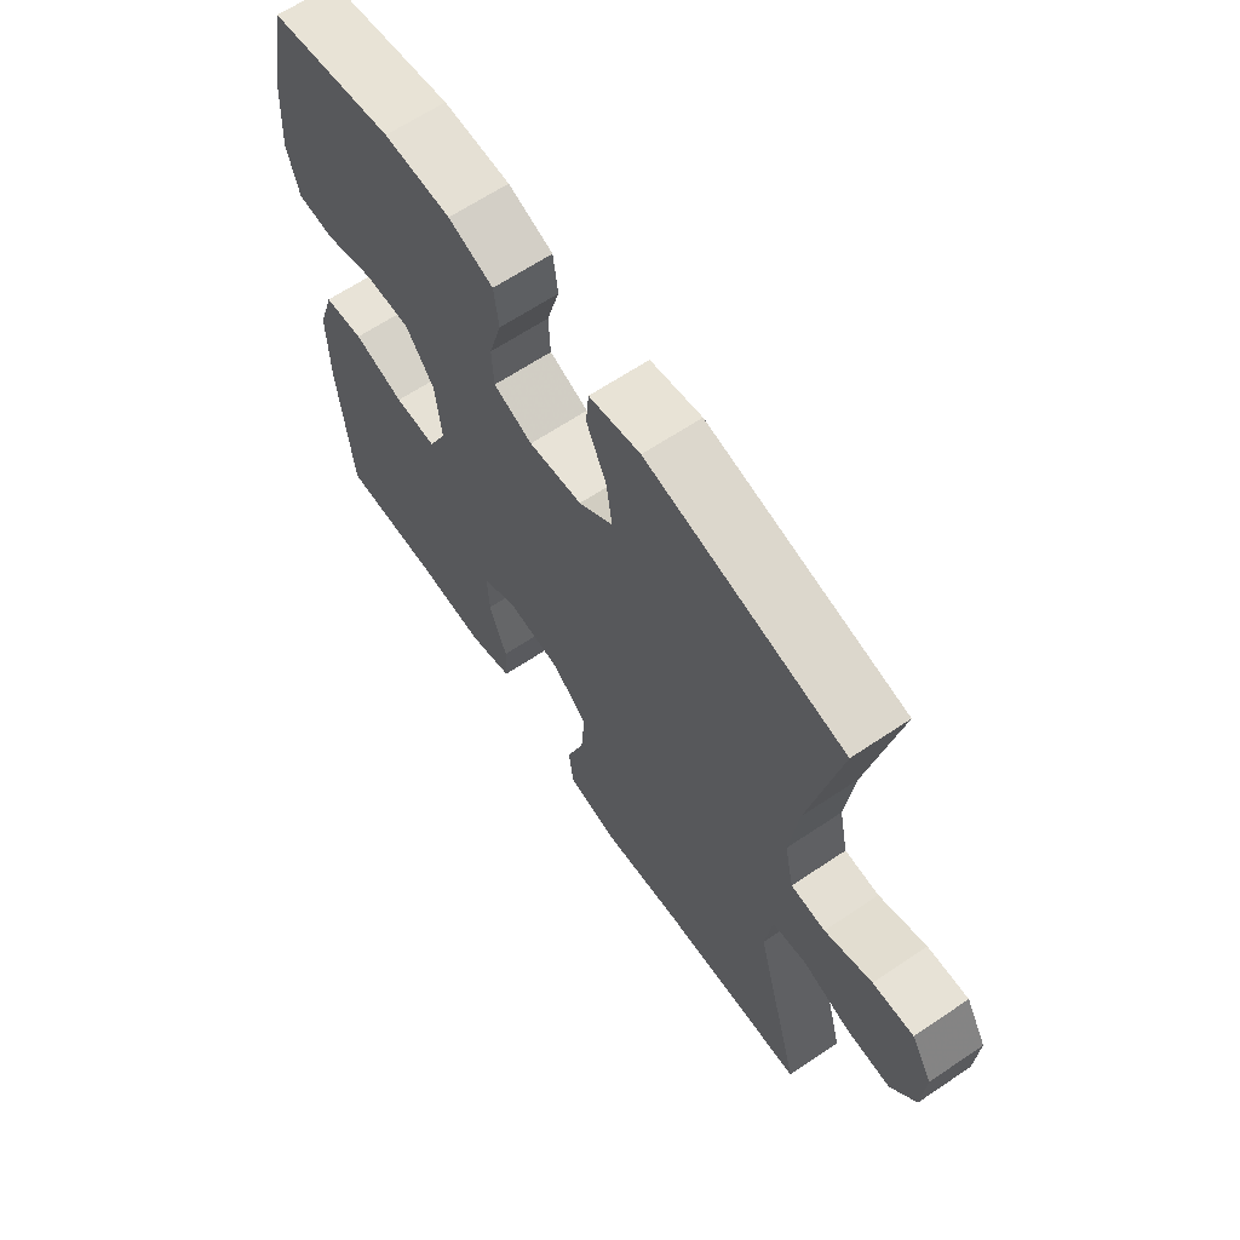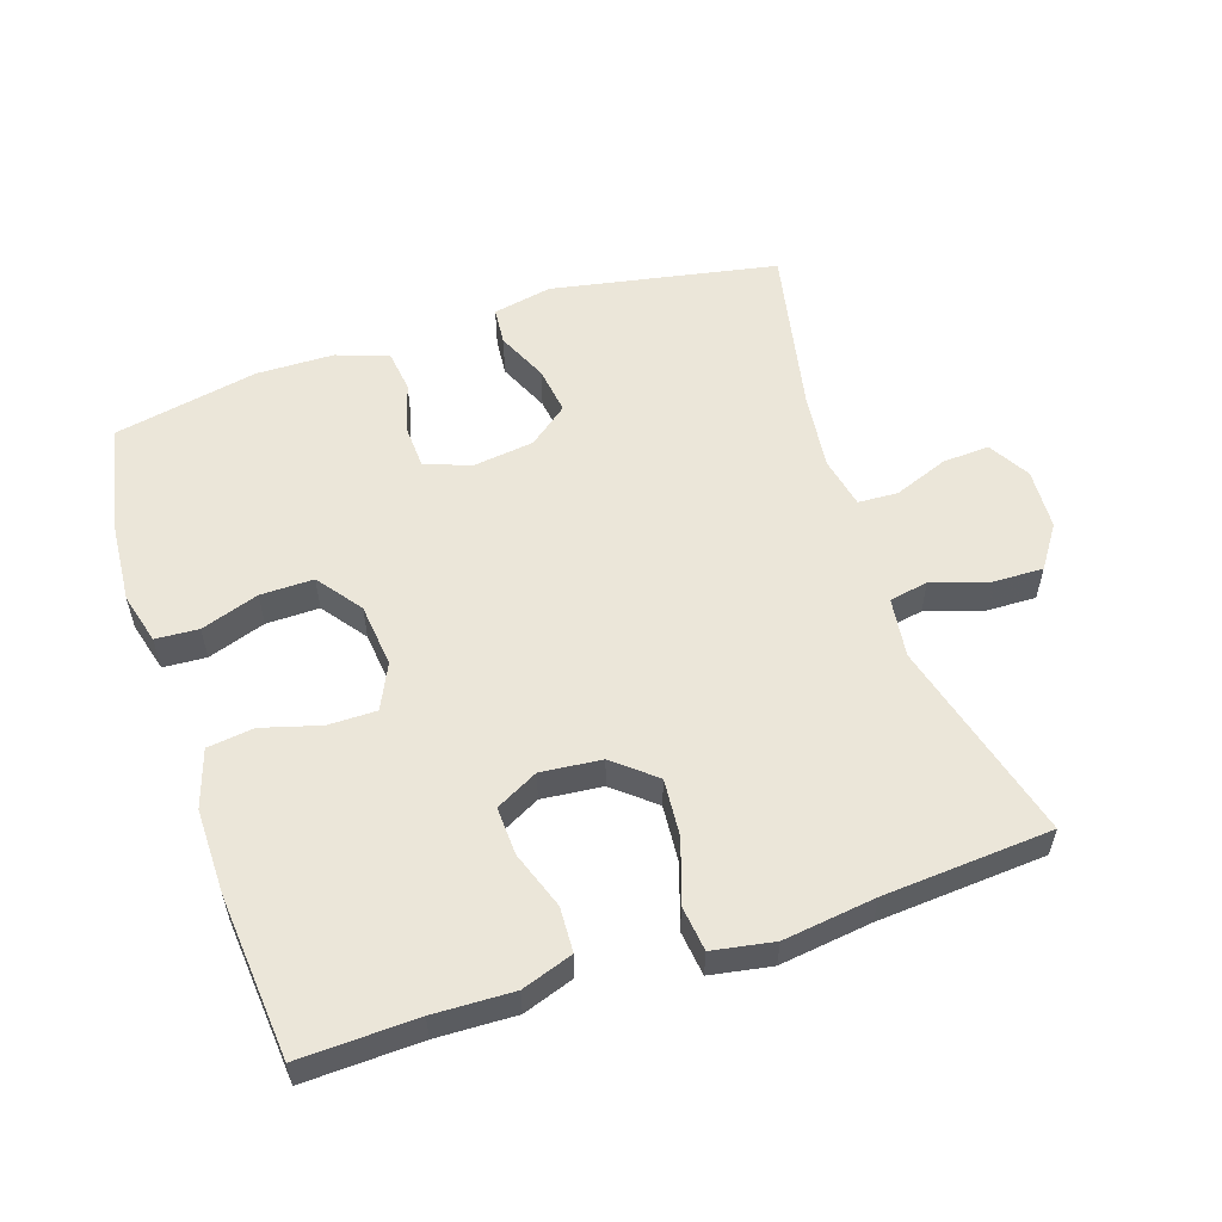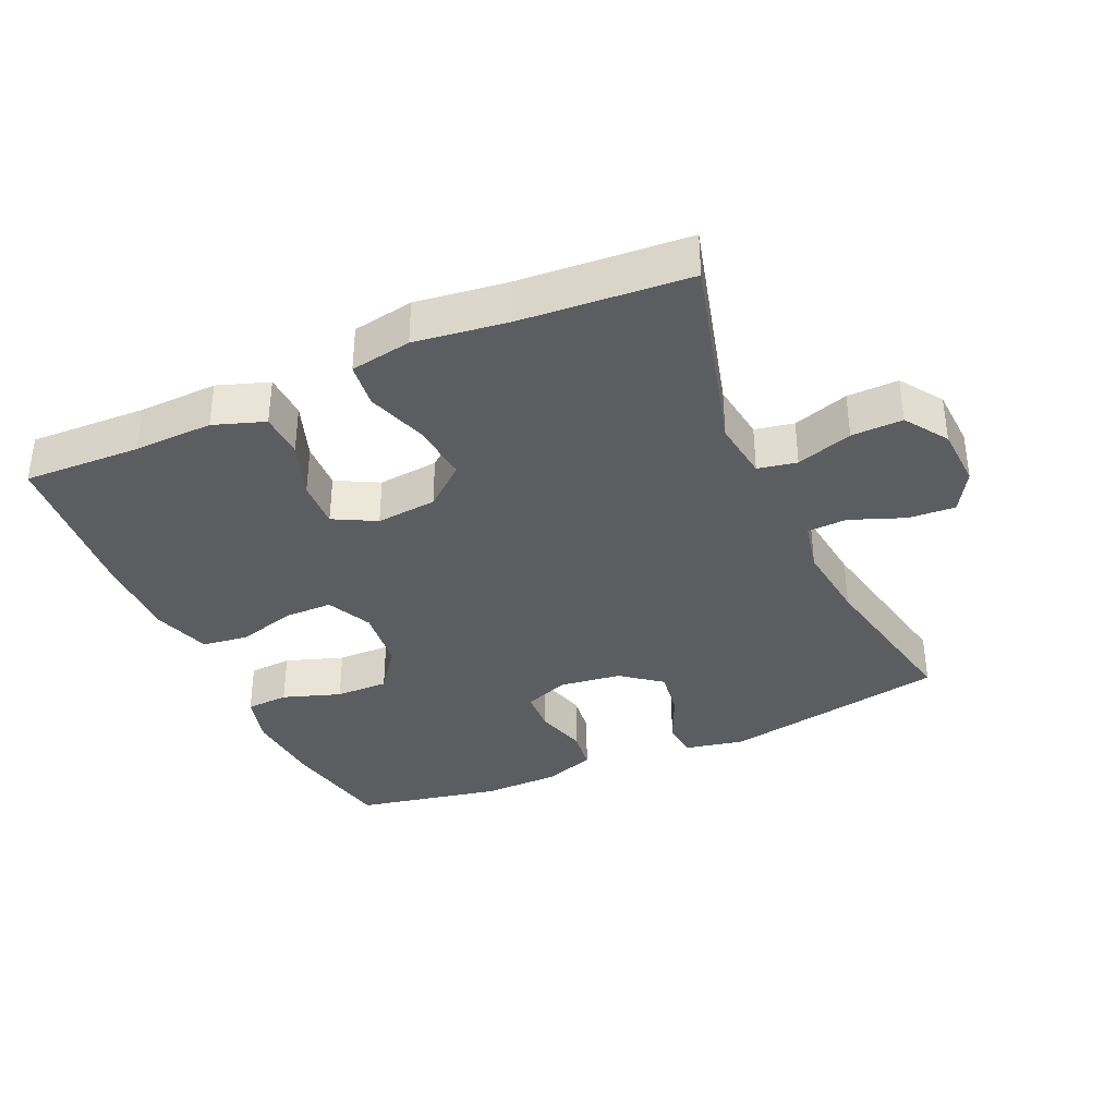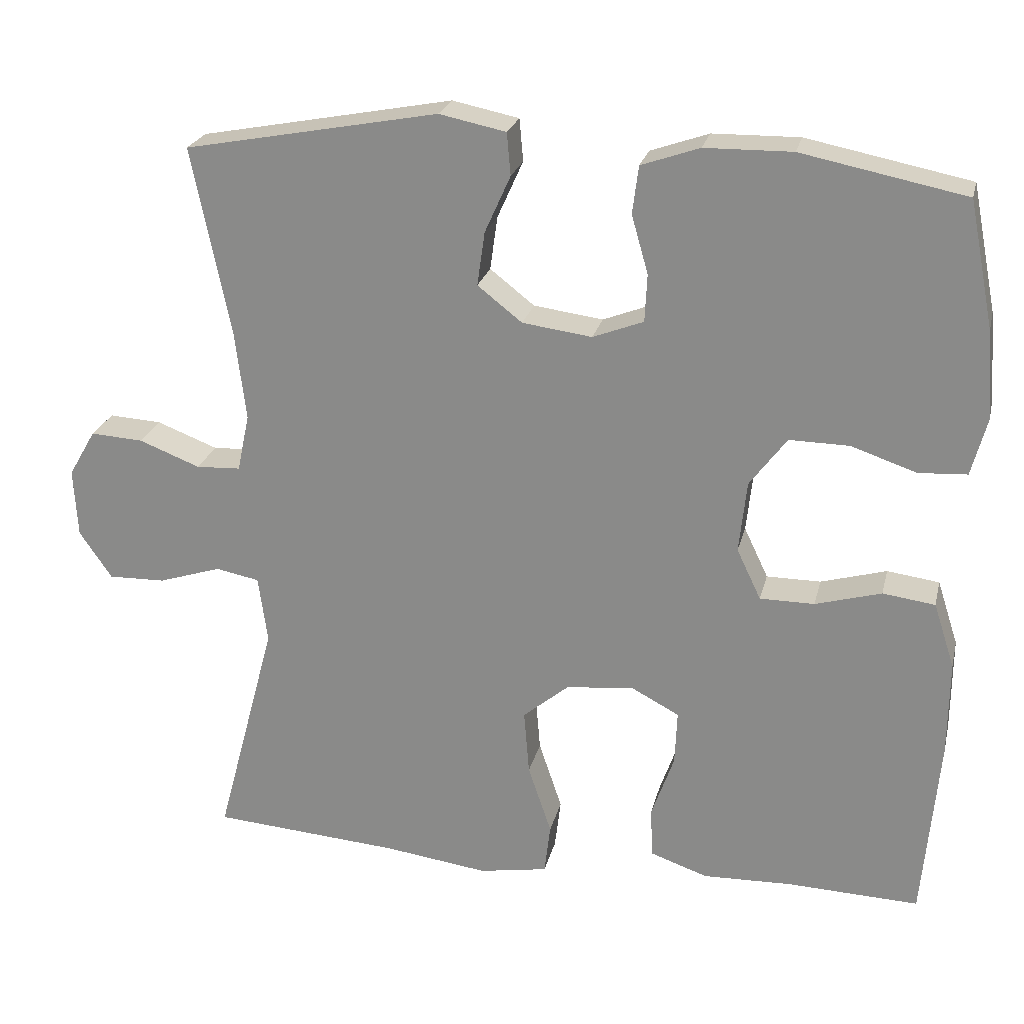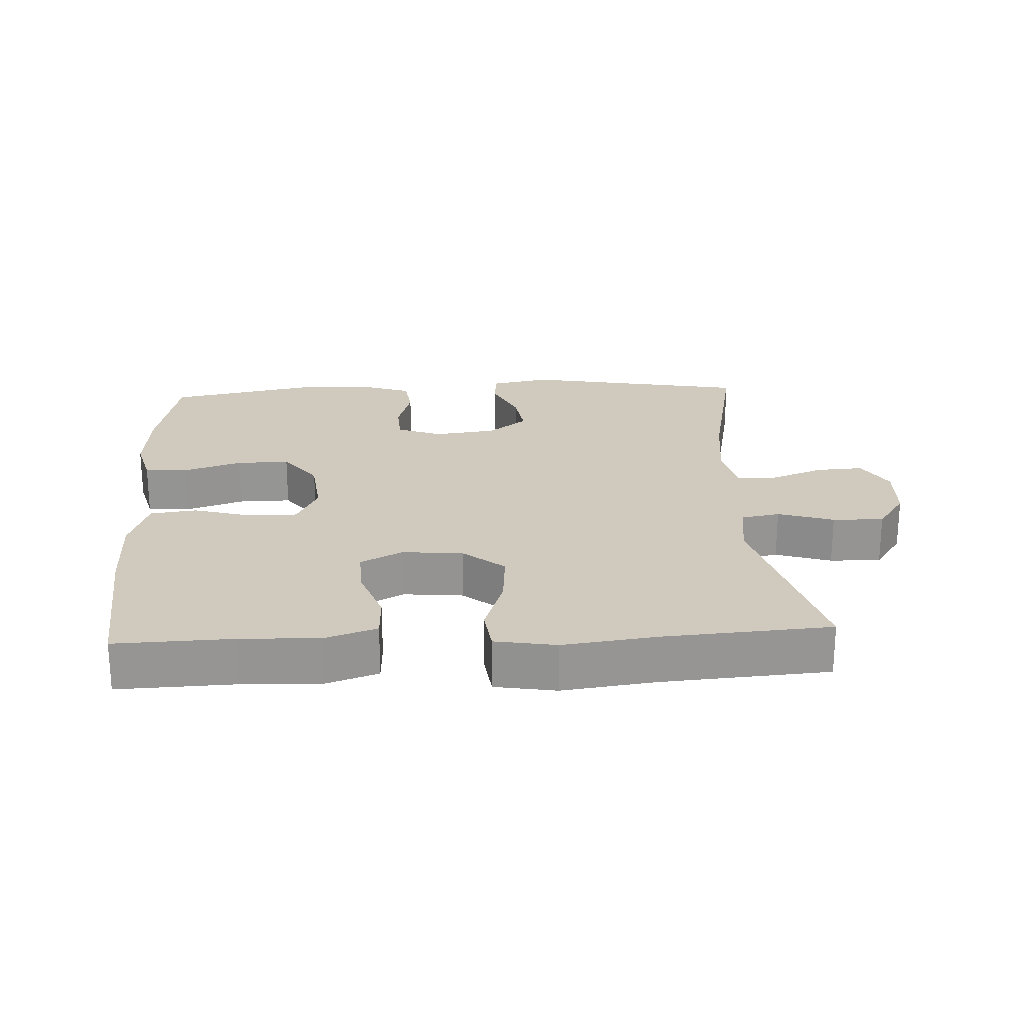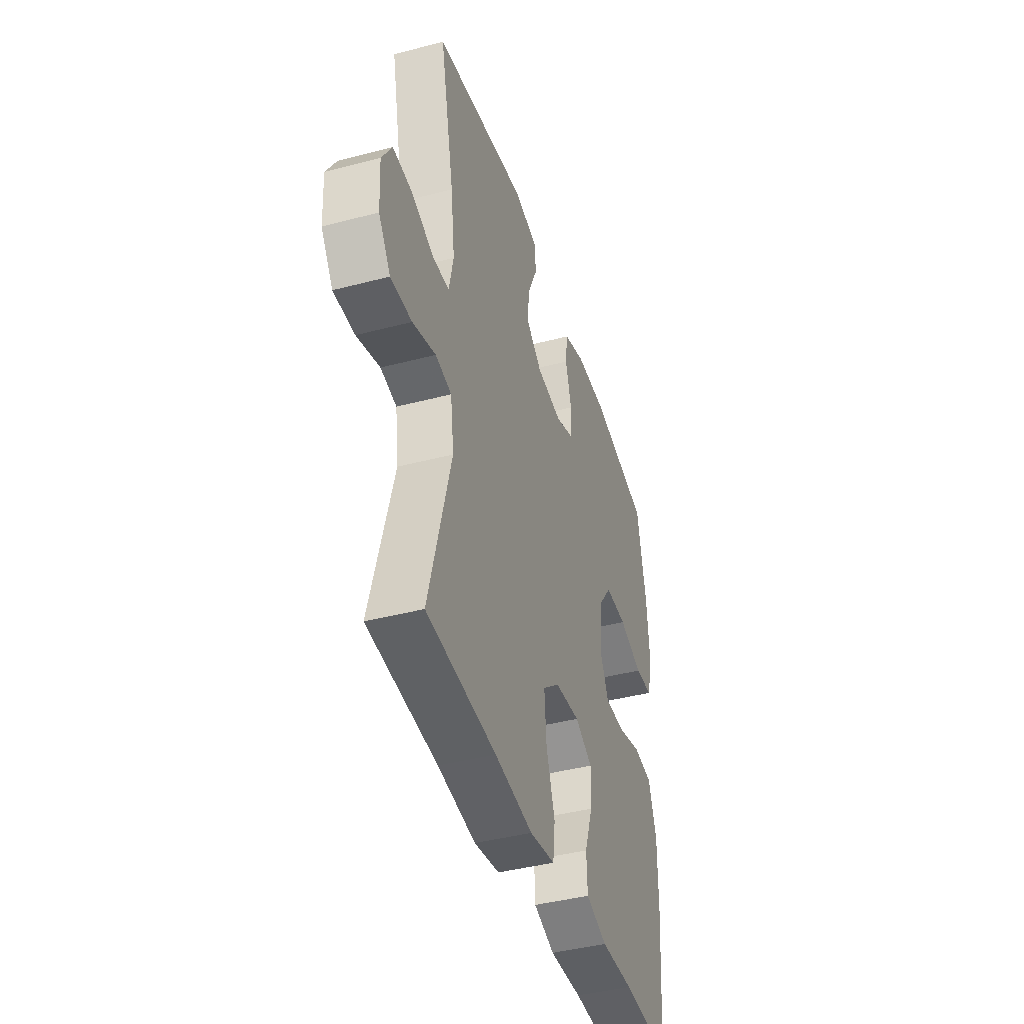
<metadata>
{"format":"obj","ext":"obj","renderer":"f3d","projection":"perspective","resolution":1024,"background":"white","views":[{"elev":64.6,"azim":-124.1,"up":"+Z"},{"elev":56.1,"azim":161.6,"up":"+Y"},{"elev":-36.1,"azim":-156.0,"up":"+Y"},{"elev":23.8,"azim":13.2,"up":"+Z"},{"elev":22.9,"azim":177.0,"up":"+Y"},{"elev":-42.1,"azim":-72.5,"up":"+Z"}]}
</metadata>
<code>
v -0.5 0.07 -0.5
v -0.42 0.07 -0.199
v -0.432 0.07 -0.11
v -0.49 0.07 -0.099
v -0.573 0.07 -0.126
v -0.649 0.07 -0.128
v -0.692 0.07 -0.065
v -0.697 0.07 0.026
v -0.661 0.07 0.088
v -0.591 0.07 0.084
v -0.51 0.07 0.053
v -0.451 0.07 0.056
v -0.435 0.07 0.132
v -0.449 0.07 0.25
v -0.5 0.07 0.5
v -0.164 0.07 0.564
v -0.076 0.07 0.546
v -0.071 0.07 0.49
v -0.105 0.07 0.414
v -0.115 0.07 0.343
v -0.056 0.07 0.297
v 0.036 0.07 0.285
v 0.103 0.07 0.311
v 0.106 0.07 0.374
v 0.084 0.07 0.451
v 0.092 0.07 0.514
v 0.169 0.07 0.541
v 0.284 0.07 0.543
v 0.5 0.07 0.5
v 0.533 0.07 0.334
v 0.542 0.07 0.217
v 0.522 0.07 0.141
v 0.458 0.07 0.137
v 0.372 0.07 0.166
v 0.293 0.07 0.167
v 0.244 0.07 0.101
v 0.234 0.07 0.006
v 0.266 0.07 -0.061
v 0.338 0.07 -0.061
v 0.425 0.07 -0.036
v 0.494 0.07 -0.045
v 0.522 0.07 -0.131
v 0.521 0.07 -0.258
v 0.5 0.07 -0.5
v 0.326 0.07 -0.494
v 0.208 0.07 -0.498
v 0.132 0.07 -0.472
v 0.129 0.07 -0.405
v 0.159 0.07 -0.32
v 0.162 0.07 -0.248
v 0.099 0.07 -0.215
v 0.009 0.07 -0.224
v -0.052 0.07 -0.275
v -0.045 0.07 -0.361
v -0.014 0.07 -0.453
v -0.022 0.07 -0.52
v -0.113 0.07 -0.536
v -0.25 0.07 -0.518
v -0.5 0 -0.5
v -0.42 0 -0.199
v -0.432 0 -0.11
v -0.49 0 -0.099
v -0.573 0 -0.126
v -0.649 0 -0.128
v -0.692 0 -0.065
v -0.697 0 0.026
v -0.661 0 0.088
v -0.591 0 0.084
v -0.51 0 0.053
v -0.451 0 0.056
v -0.435 0 0.132
v -0.449 0 0.25
v -0.5 0 0.5
v -0.164 0 0.564
v -0.076 0 0.546
v -0.071 0 0.49
v -0.105 0 0.414
v -0.115 0 0.343
v -0.056 0 0.297
v 0.036 0 0.285
v 0.103 0 0.311
v 0.106 0 0.374
v 0.084 0 0.451
v 0.092 0 0.514
v 0.169 0 0.541
v 0.284 0 0.543
v 0.5 0 0.5
v 0.533 0 0.334
v 0.542 0 0.217
v 0.522 0 0.141
v 0.458 0 0.137
v 0.372 0 0.166
v 0.293 0 0.167
v 0.244 0 0.101
v 0.234 0 0.006
v 0.266 0 -0.061
v 0.338 0 -0.061
v 0.425 0 -0.036
v 0.494 0 -0.045
v 0.522 0 -0.131
v 0.521 0 -0.258
v 0.5 0 -0.5
v 0.326 0 -0.494
v 0.208 0 -0.498
v 0.132 0 -0.472
v 0.129 0 -0.405
v 0.159 0 -0.32
v 0.162 0 -0.248
v 0.099 0 -0.215
v 0.009 0 -0.224
v -0.052 0 -0.275
v -0.045 0 -0.361
v -0.014 0 -0.453
v -0.022 0 -0.52
v -0.113 0 -0.536
v -0.25 0 -0.518
f 55 56 57 58
f 54 55 58 1
f 53 54 1 2
f 52 53 2 3
f 51 52 3
f 46 47 48 49
f 45 46 49 50
f 44 45 50
f 43 44 50
f 42 43 50 51
f 39 40 41 42
f 38 39 42 51
f 31 32 33 34
f 31 34 35
f 30 31 35
f 29 30 35
f 28 29 35 36
f 24 25 26 27
f 23 24 27 28
f 16 17 18 19
f 14 15 16 19
f 13 14 19 20
f 12 13 20 21
f 8 9 10 11
f 8 11 12
f 7 8 12
f 4 5 6 7
f 4 7 12
f 3 4 12 21
f 37 38 51 3
f 23 28 36 37
f 22 23 37 3
f 3 21 22
f 116 115 114 113
f 59 116 113 112
f 60 59 112 111
f 61 60 111 110
f 61 110 109
f 107 106 105 104
f 108 107 104 103
f 108 103 102
f 108 102 101
f 109 108 101 100
f 100 99 98 97
f 109 100 97 96
f 92 91 90 89
f 93 92 89
f 93 89 88
f 93 88 87
f 94 93 87 86
f 85 84 83 82
f 86 85 82 81
f 77 76 75 74
f 77 74 73 72
f 78 77 72 71
f 79 78 71 70
f 69 68 67 66
f 70 69 66
f 70 66 65
f 65 64 63 62
f 70 65 62
f 79 70 62 61
f 61 109 96 95
f 95 94 86 81
f 61 95 81 80
f 80 79 61
f 1 59 60 2
f 2 60 61 3
f 3 61 62 4
f 4 62 63 5
f 5 63 64 6
f 6 64 65 7
f 7 65 66 8
f 8 66 67 9
f 9 67 68 10
f 10 68 69 11
f 11 69 70 12
f 12 70 71 13
f 13 71 72 14
f 14 72 73 15
f 15 73 74 16
f 16 74 75 17
f 17 75 76 18
f 18 76 77 19
f 19 77 78 20
f 20 78 79 21
f 21 79 80 22
f 22 80 81 23
f 23 81 82 24
f 24 82 83 25
f 25 83 84 26
f 26 84 85 27
f 27 85 86 28
f 28 86 87 29
f 29 87 88 30
f 30 88 89 31
f 31 89 90 32
f 32 90 91 33
f 33 91 92 34
f 34 92 93 35
f 35 93 94 36
f 36 94 95 37
f 37 95 96 38
f 38 96 97 39
f 39 97 98 40
f 40 98 99 41
f 41 99 100 42
f 42 100 101 43
f 43 101 102 44
f 44 102 103 45
f 45 103 104 46
f 46 104 105 47
f 47 105 106 48
f 48 106 107 49
f 49 107 108 50
f 50 108 109 51
f 51 109 110 52
f 52 110 111 53
f 53 111 112 54
f 54 112 113 55
f 55 113 114 56
f 56 114 115 57
f 57 115 116 58
f 58 116 59 1

</code>
